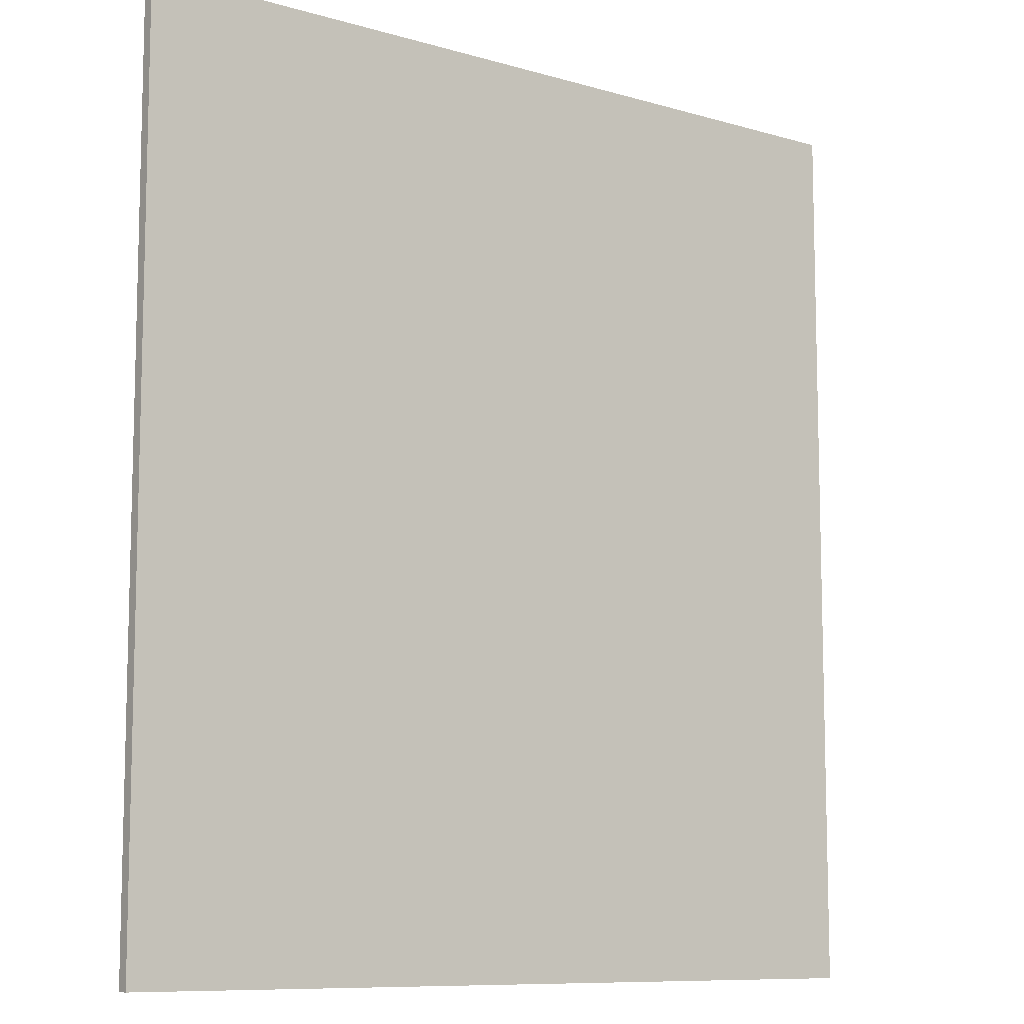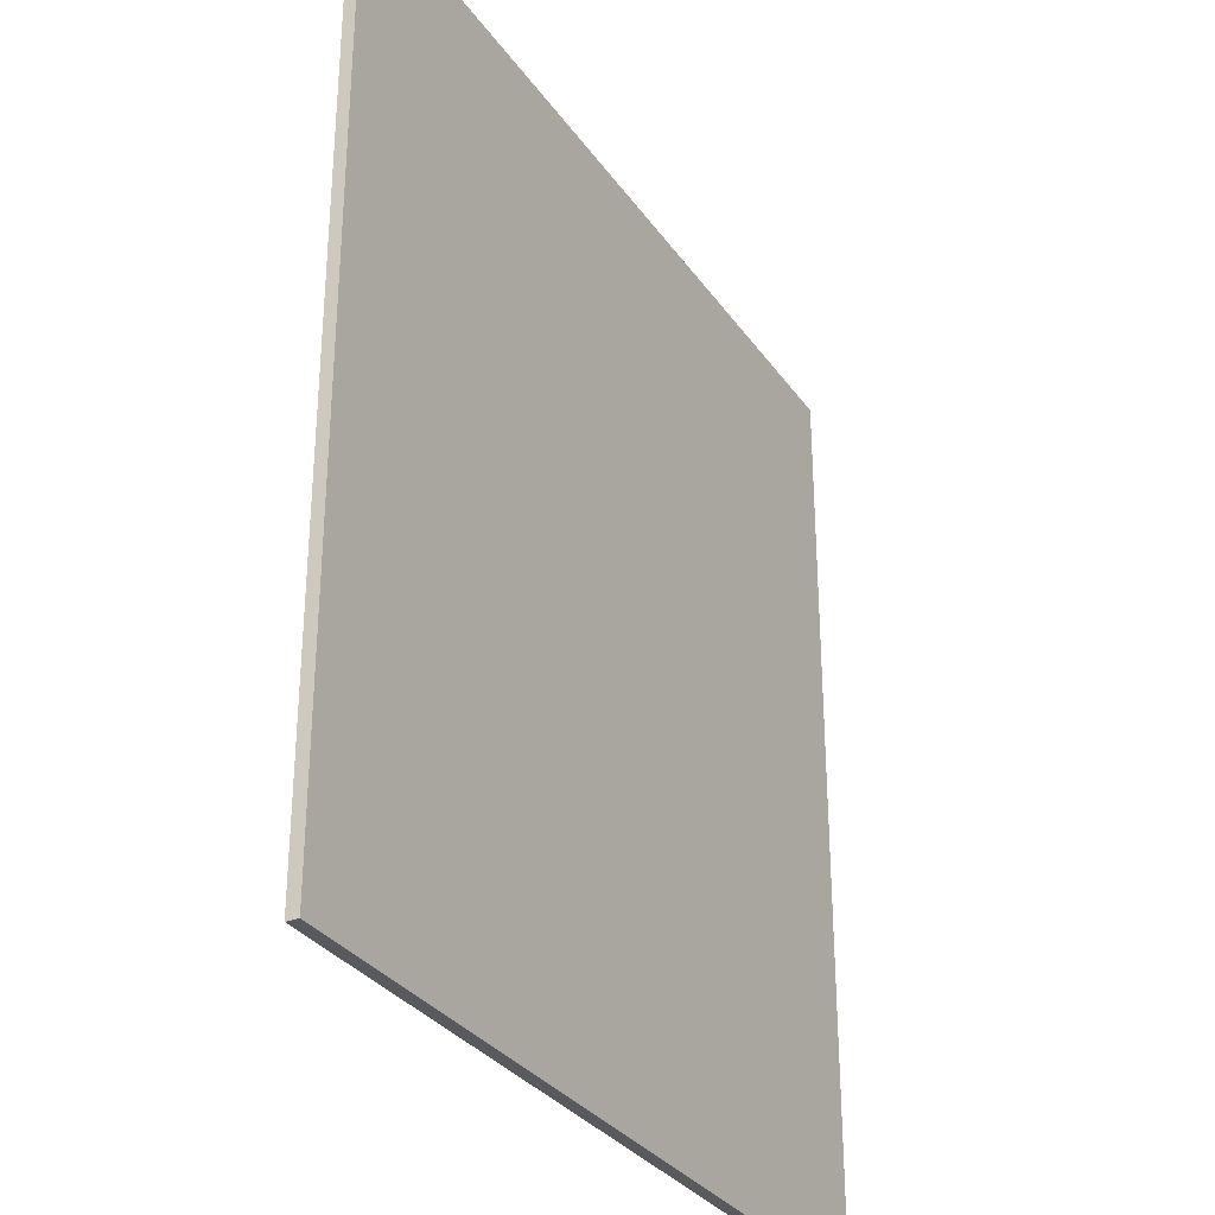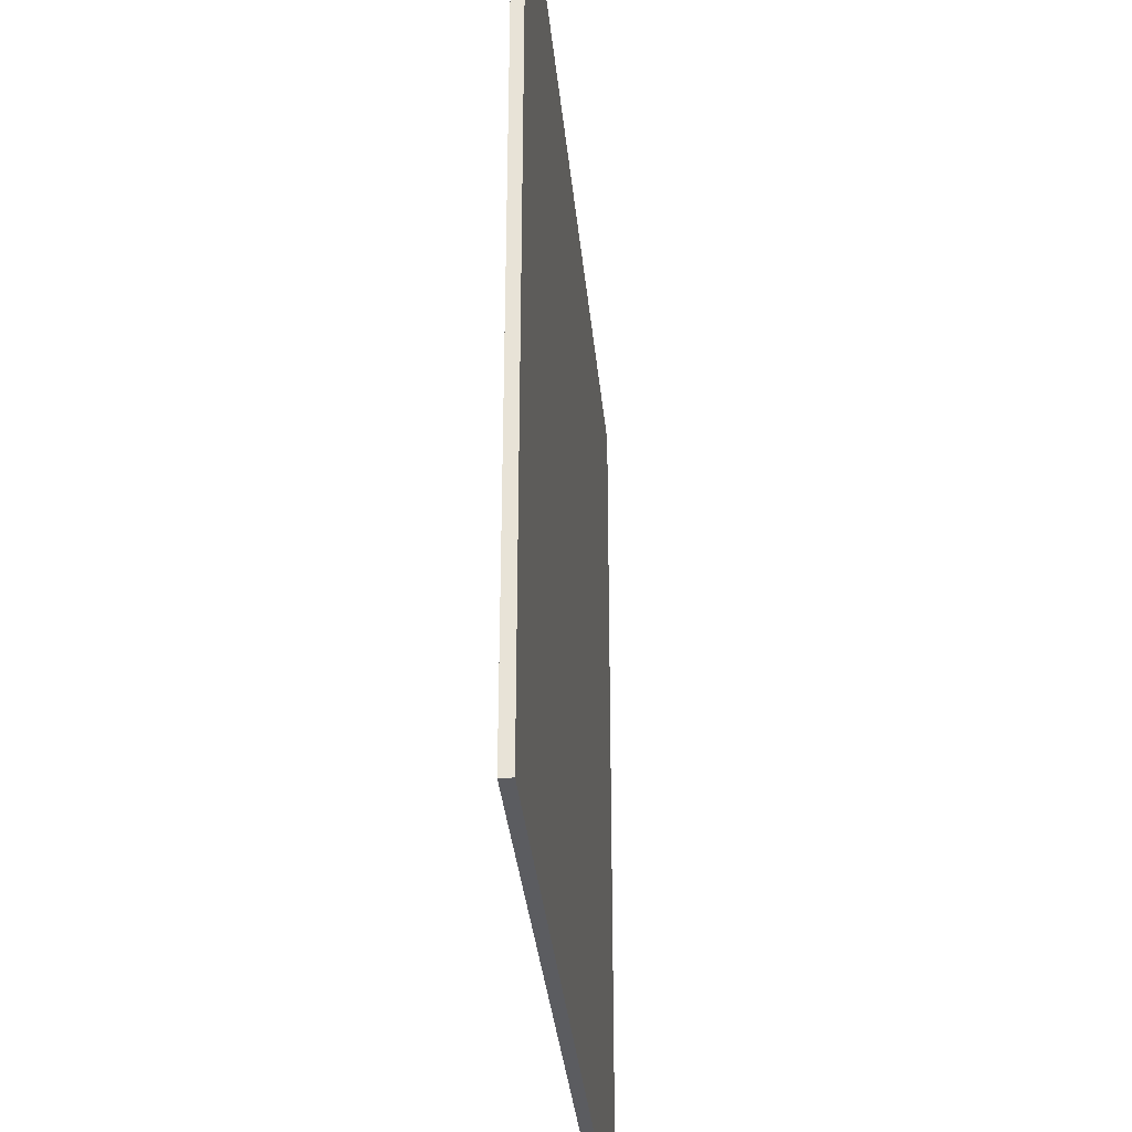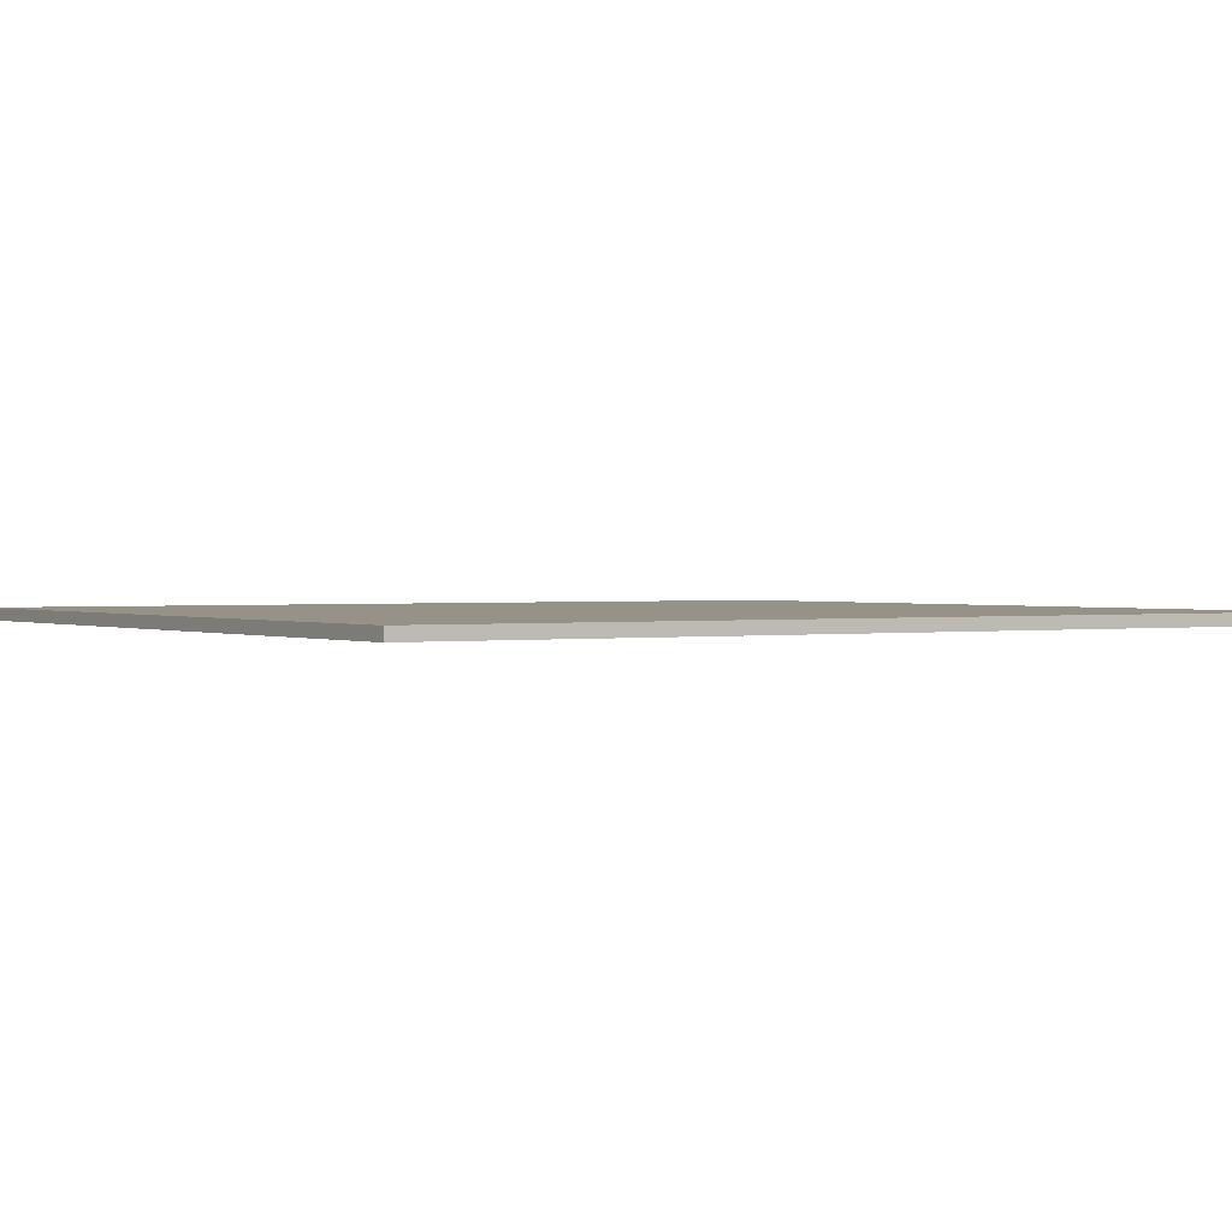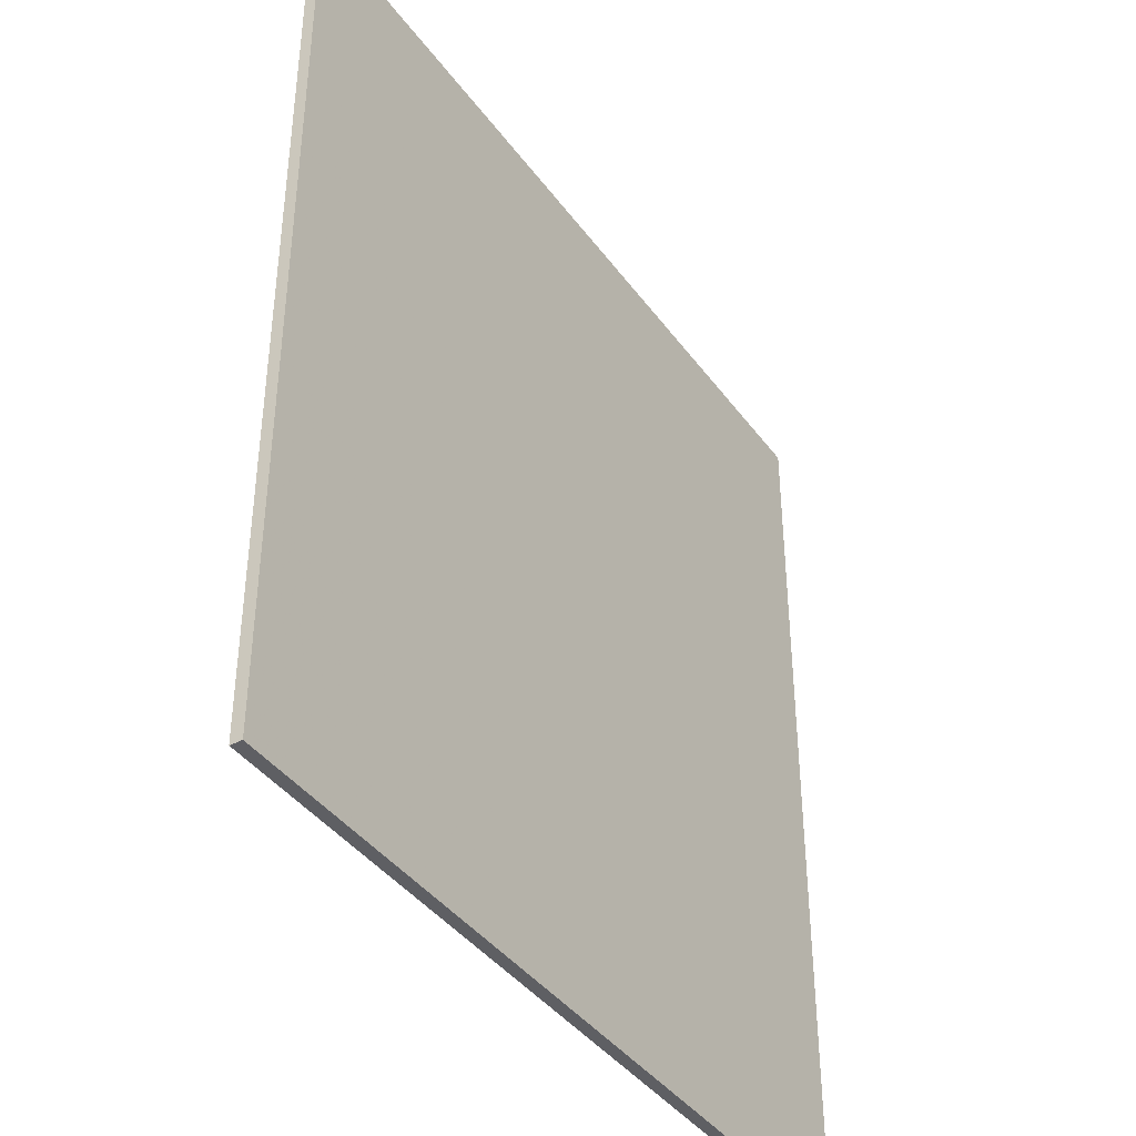
<metadata>
{"format":"obj","ext":"obj","renderer":"f3d","projection":"perspective","resolution":1024,"background":"white","views":[{"elev":-9.5,"azim":-37.3,"up":"+Z"},{"elev":-31.4,"azim":-61.1,"up":"+Z"},{"elev":-34.5,"azim":-84.5,"up":"+Z"},{"elev":1.2,"azim":57.5,"up":"+Y"},{"elev":-40.6,"azim":122.7,"up":"+Z"}]}
</metadata>
<code>
o Object.1
v -2.211 -0.0315 1.951
v -2.211 -0.0315 -2.873
v 2.192 -0.0315 -2.873
v 2.192 -0.0315 1.951
v -2.211 0.0315 -2.873
v 2.192 0.0315 -2.873
v 2.192 0.0315 1.951
v -2.211 0.0315 1.951
v 2.192 -0.0315 1.951
v -2.211 -0.0315 -2.873
v -2.211 -0.0315 -2.873
v -2.211 -0.0315 -2.873
v 2.192 0.0315 -2.873
v 2.192 -0.0315 -2.873
v 2.192 0.0315 -2.873
v 2.192 -0.0315 -2.873
v 2.192 -0.0315 -2.873
v 2.192 0.0315 1.951
v 2.192 -0.0315 1.951
v 2.192 0.0315 1.951
v 2.192 -0.0315 1.951
v 2.192 -0.0315 1.951
v -2.211 0.0315 1.951
v -2.211 -0.0315 1.951
v -2.211 0.0315 1.951
v -2.211 0.0315 -2.873
v -2.211 -0.0315 1.951
v -2.211 -0.0315 1.951
v -2.211 0.0315 -2.873
v -2.211 -0.0315 -2.873
v -2.211 0.0315 -2.873
v -2.211 0.0315 1.951
v 2.192 0.0315 -2.873
v 2.192 0.0315 -2.873
v -2.211 0.0315 1.951
v 2.192 0.0315 1.951
f 1 2 4
f 9 10 3
f 5 6 11
f 12 13 14
f 15 7 16
f 17 18 19
f 20 8 21
f 22 23 24
f 25 26 27
f 28 29 30
f 31 32 33
f 34 35 36

</code>
